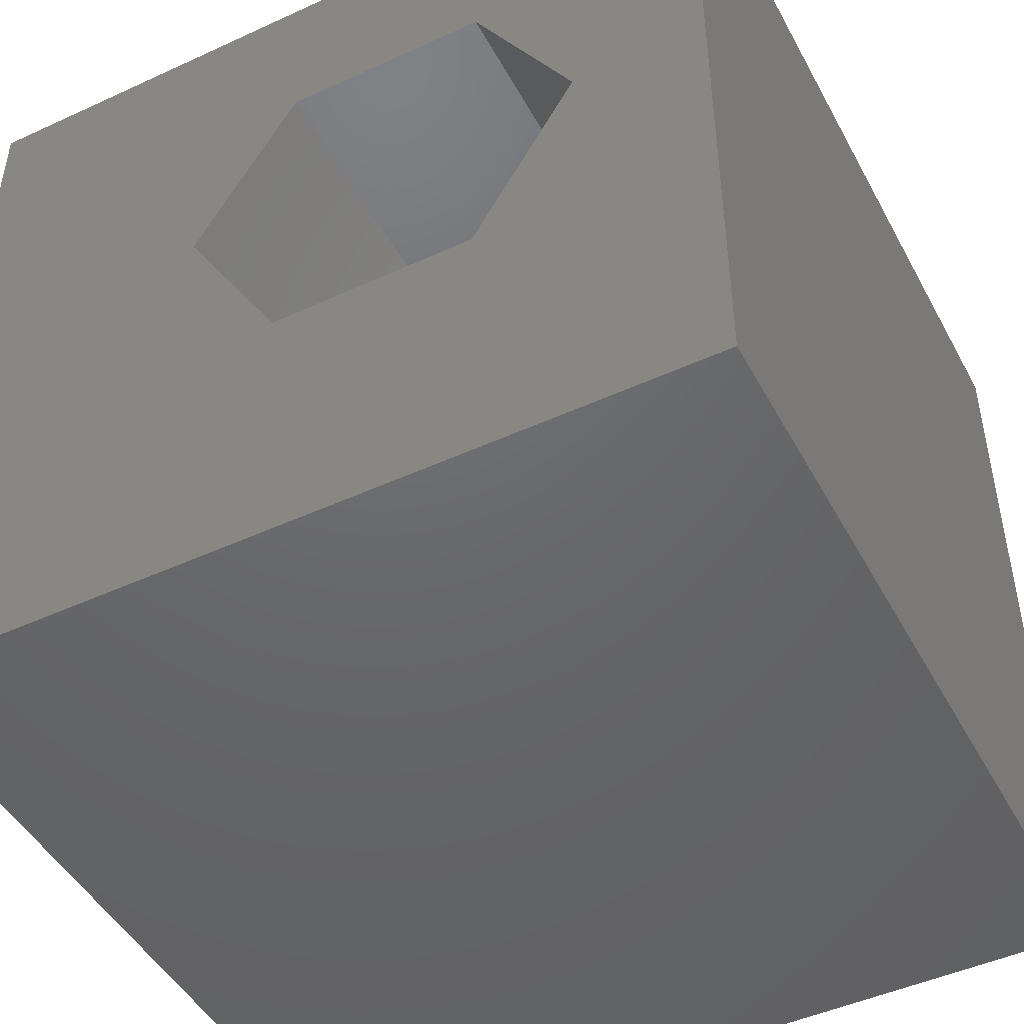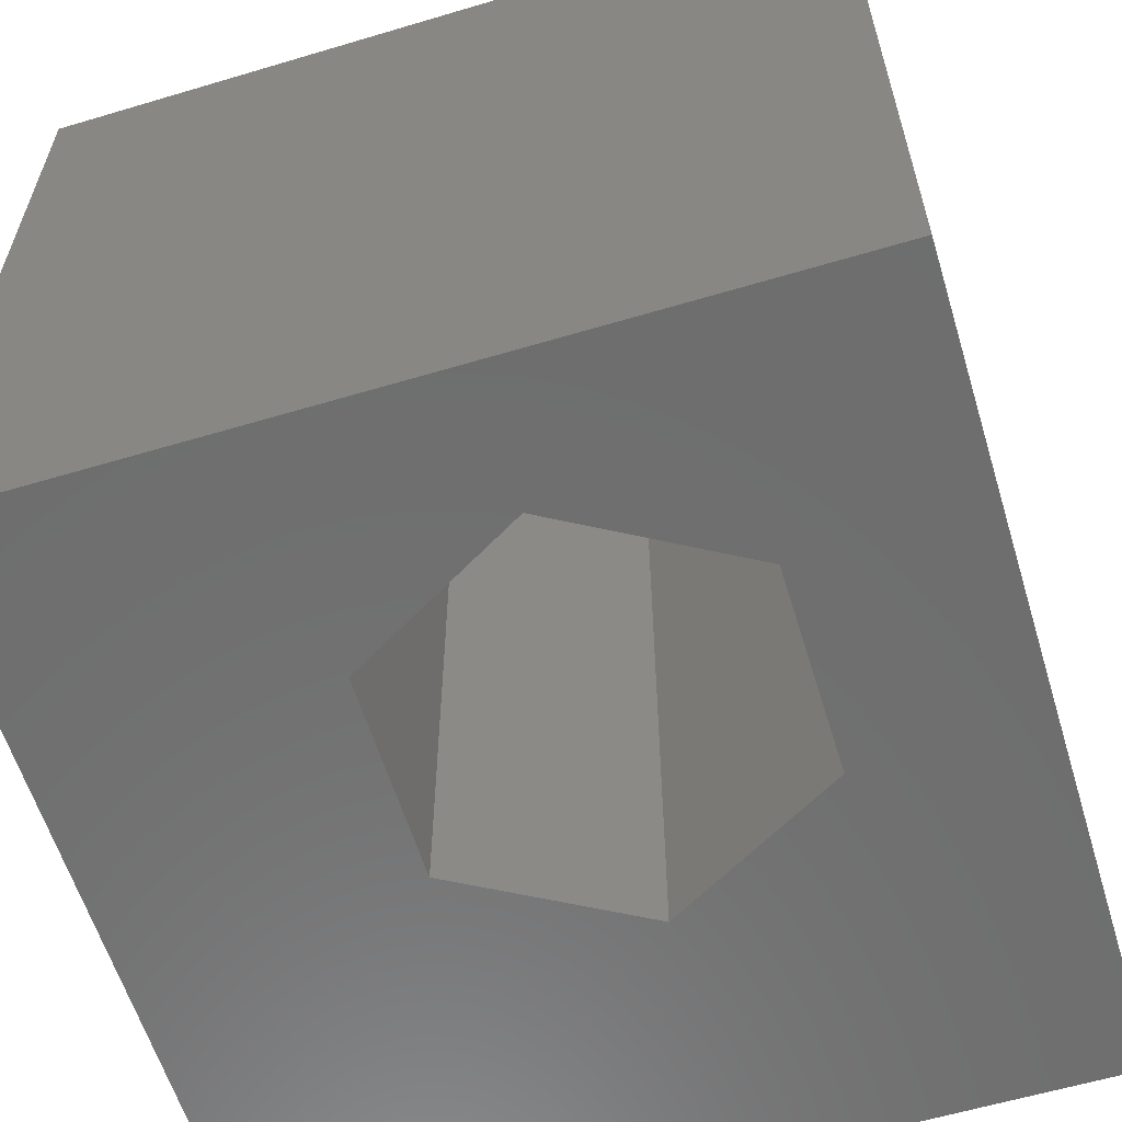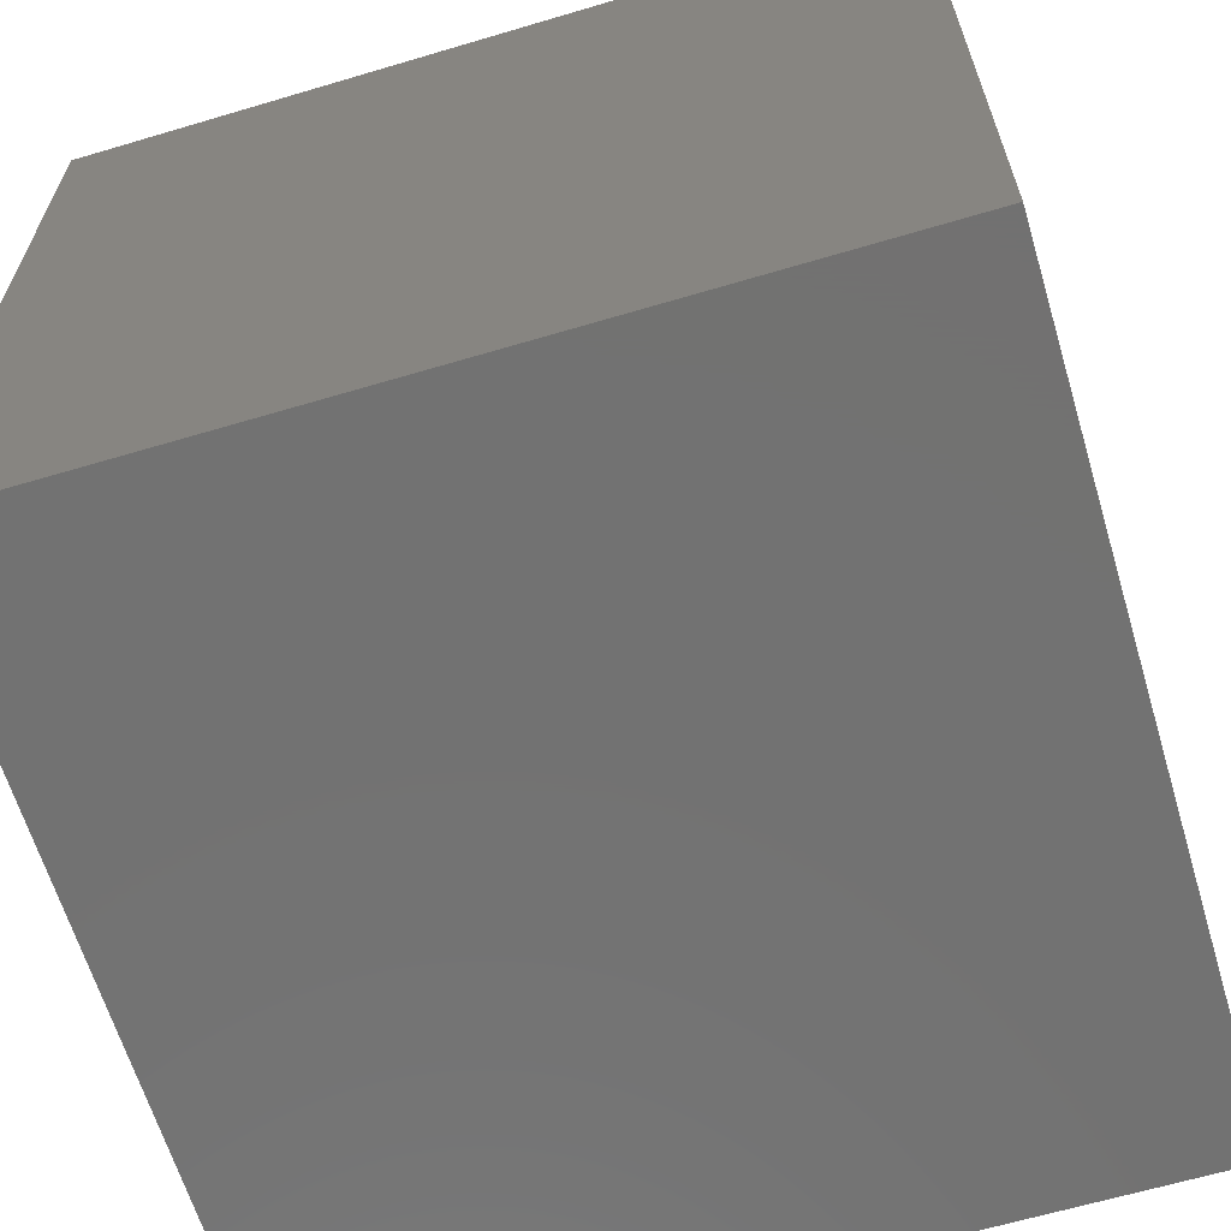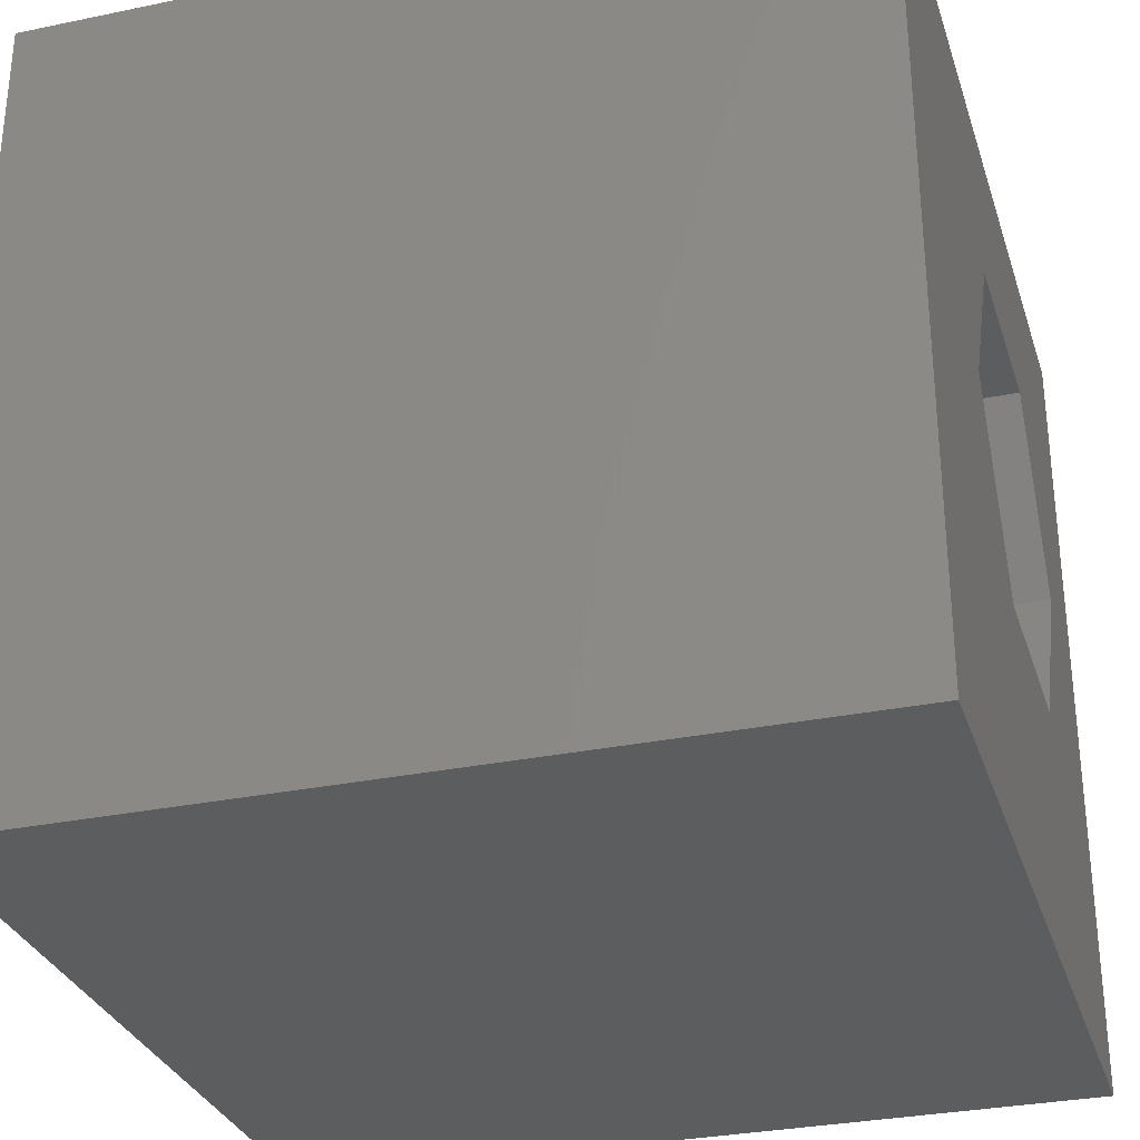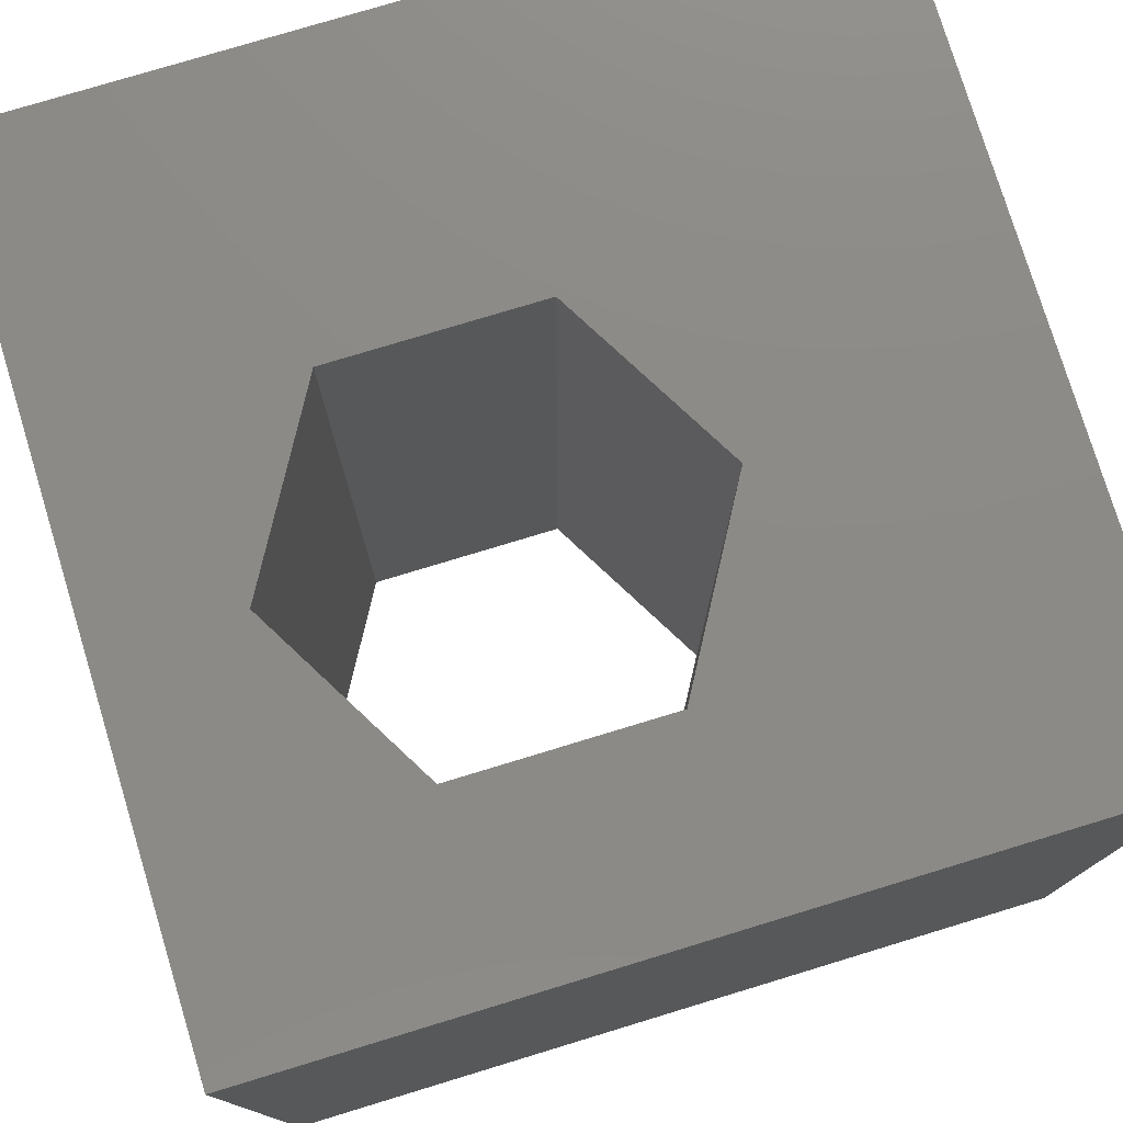
<metadata>
{"format":"stl","ext":"stl","renderer":"f3d","projection":"perspective","resolution":1024,"background":"white","views":[{"elev":-47.4,"azim":27.4,"up":"+Y"},{"elev":-60.1,"azim":107.0,"up":"+Z"},{"elev":-64.0,"azim":-73.3,"up":"+Y"},{"elev":-30.7,"azim":-73.4,"up":"+Y"},{"elev":77.3,"azim":163.1,"up":"+Z"}]}
</metadata>
<code>
# stl→obj: 20 verts, 40 faces
v 0 10 10
v 0 10 0
v 0 0 10
v 0 0 0
v 10 10 10
v 8.356 5.651 10
v 10 0 10
v 7.102 3.479 10
v 4.594 3.479 10
v 3.34 5.651 10
v 4.594 7.823 10
v 7.102 7.823 10
v 10 10 0
v 10 0 0
v 3.34 5.651 0
v 4.594 3.479 0
v 7.102 3.479 0
v 8.356 5.651 0
v 7.102 7.823 0
v 4.594 7.823 0
f 1 2 3
f 3 2 4
f 5 6 7
f 7 6 8
f 7 8 3
f 8 9 3
f 3 9 10
f 3 10 1
f 1 10 11
f 1 11 5
f 5 11 12
f 5 12 6
f 13 5 14
f 14 5 7
f 2 15 4
f 4 15 16
f 4 16 14
f 16 17 14
f 14 17 18
f 14 18 13
f 13 18 19
f 13 19 2
f 2 19 20
f 2 20 15
f 5 13 1
f 1 13 2
f 14 7 4
f 4 7 3
f 15 20 10
f 10 20 11
f 20 19 11
f 11 19 12
f 19 18 12
f 12 18 6
f 18 17 6
f 6 17 8
f 17 16 8
f 8 16 9
f 16 15 9
f 9 15 10

</code>
